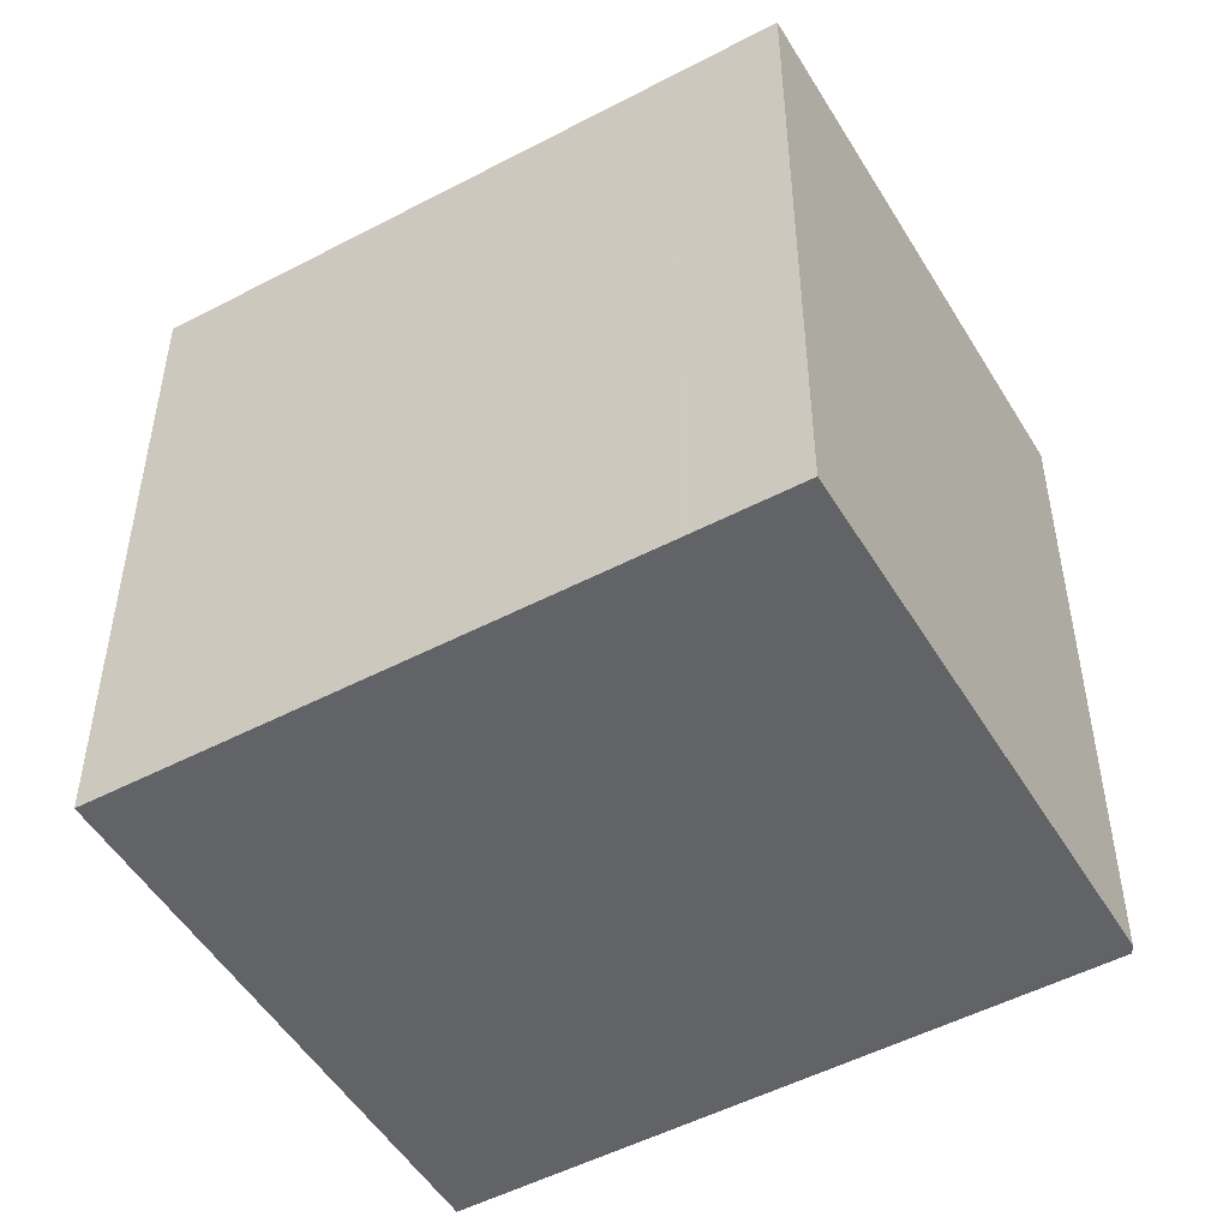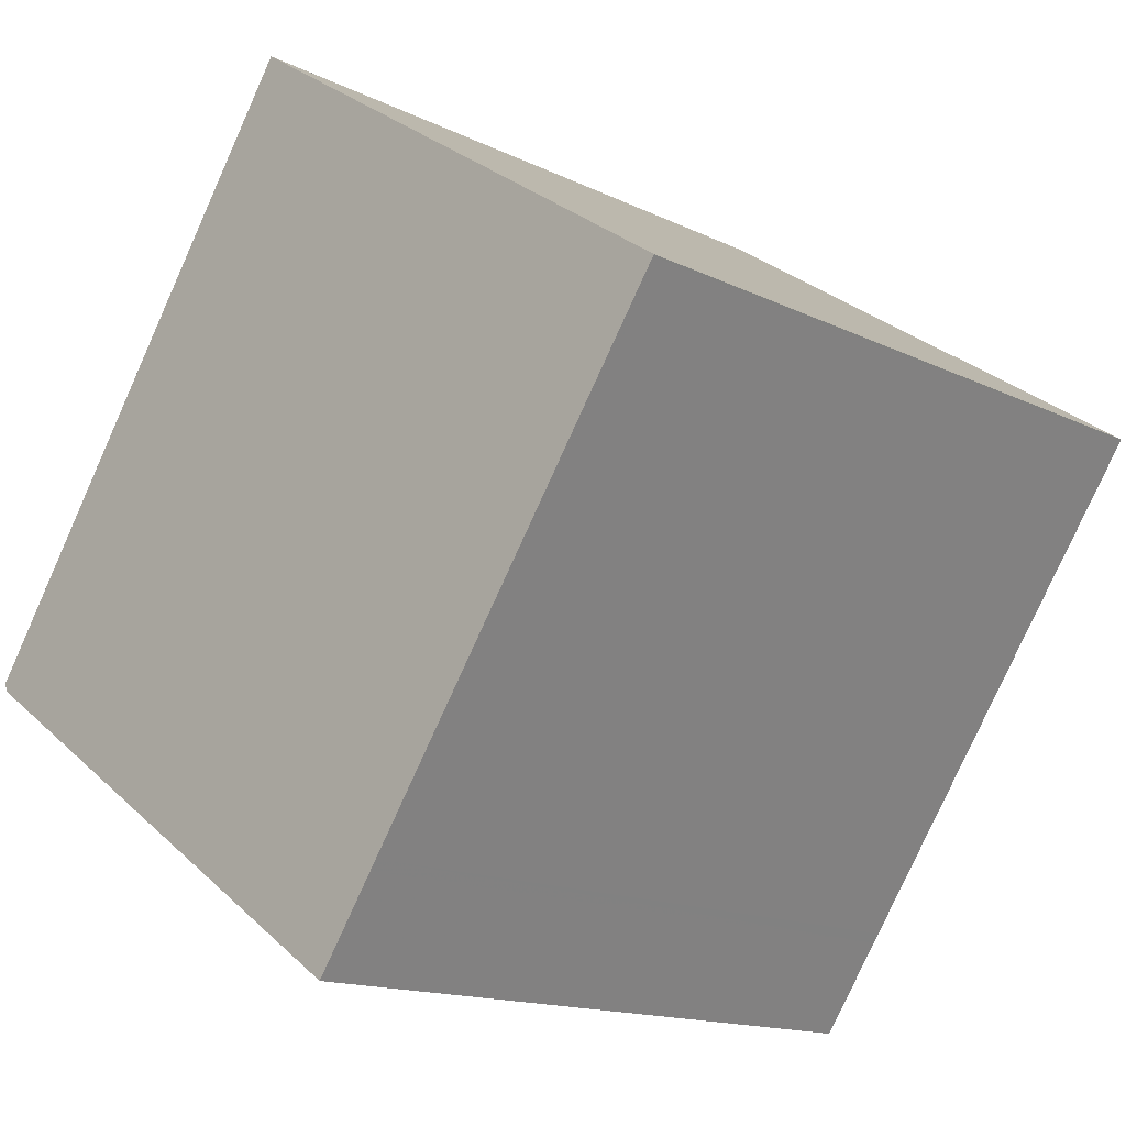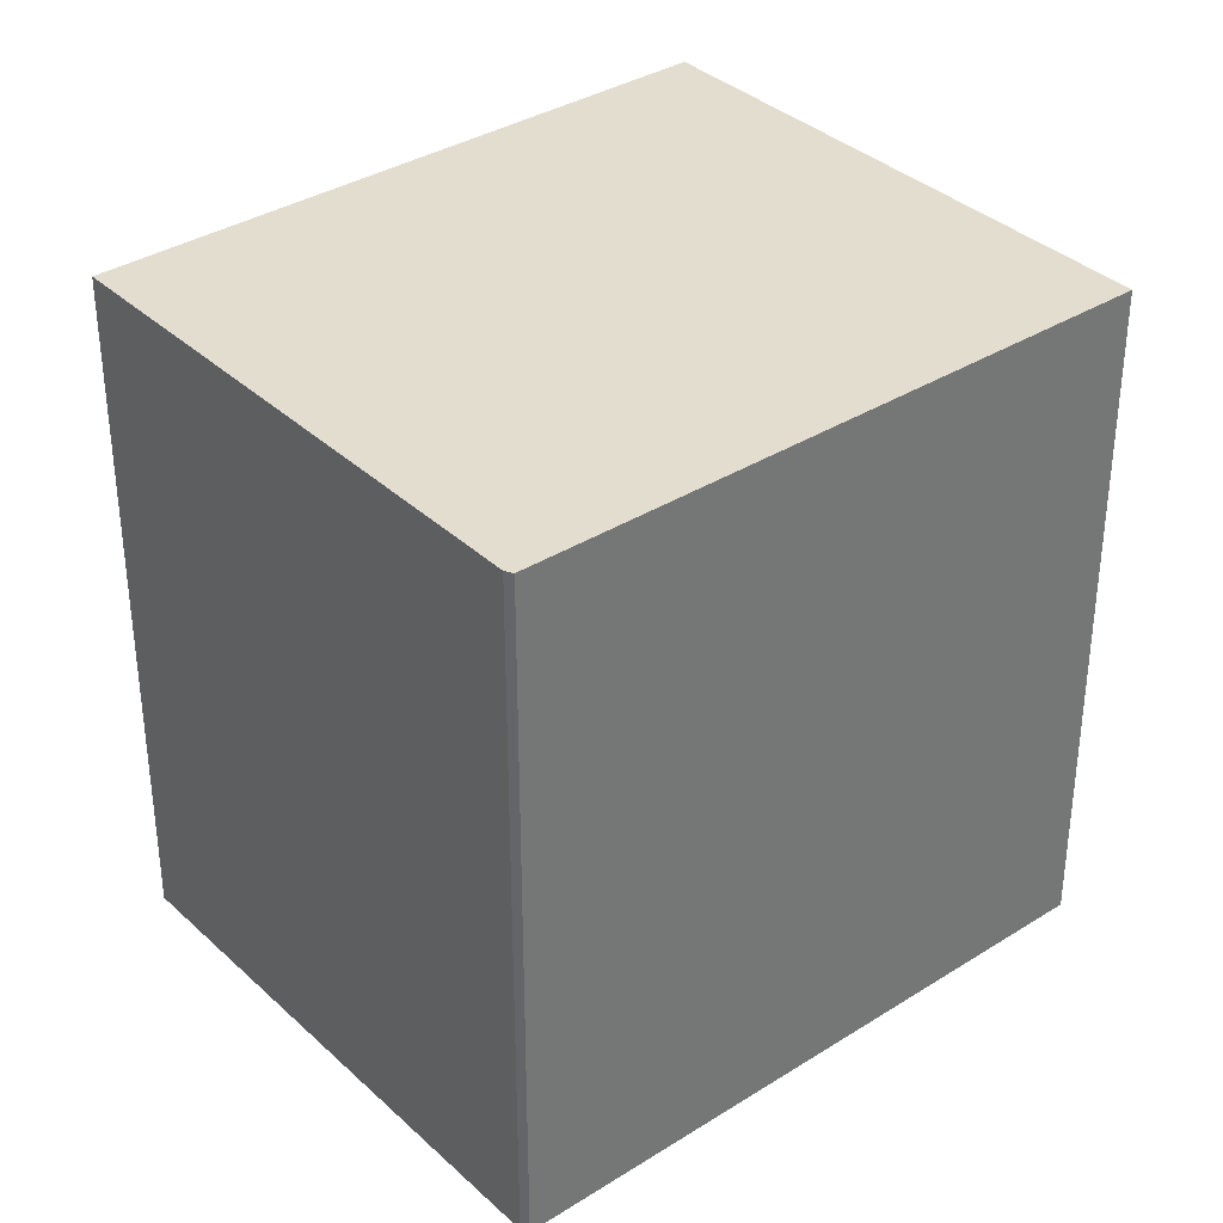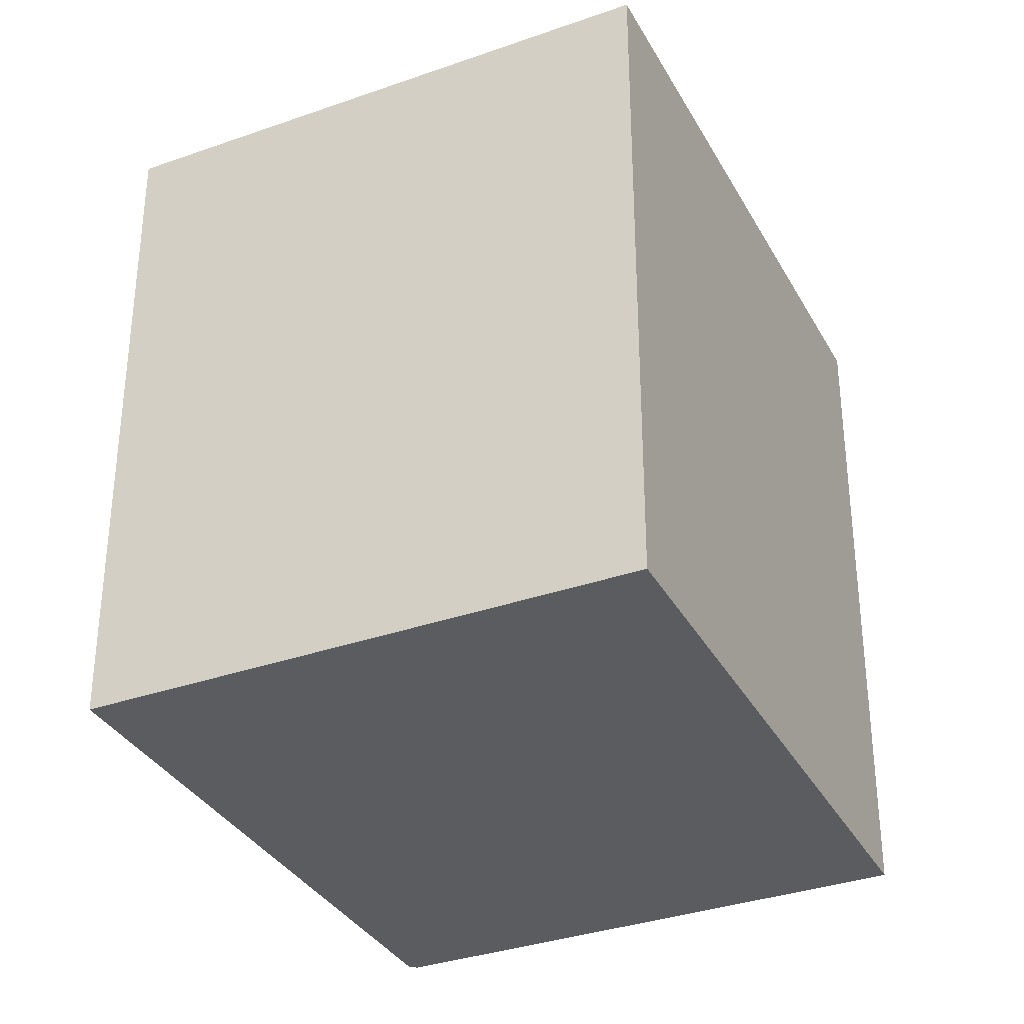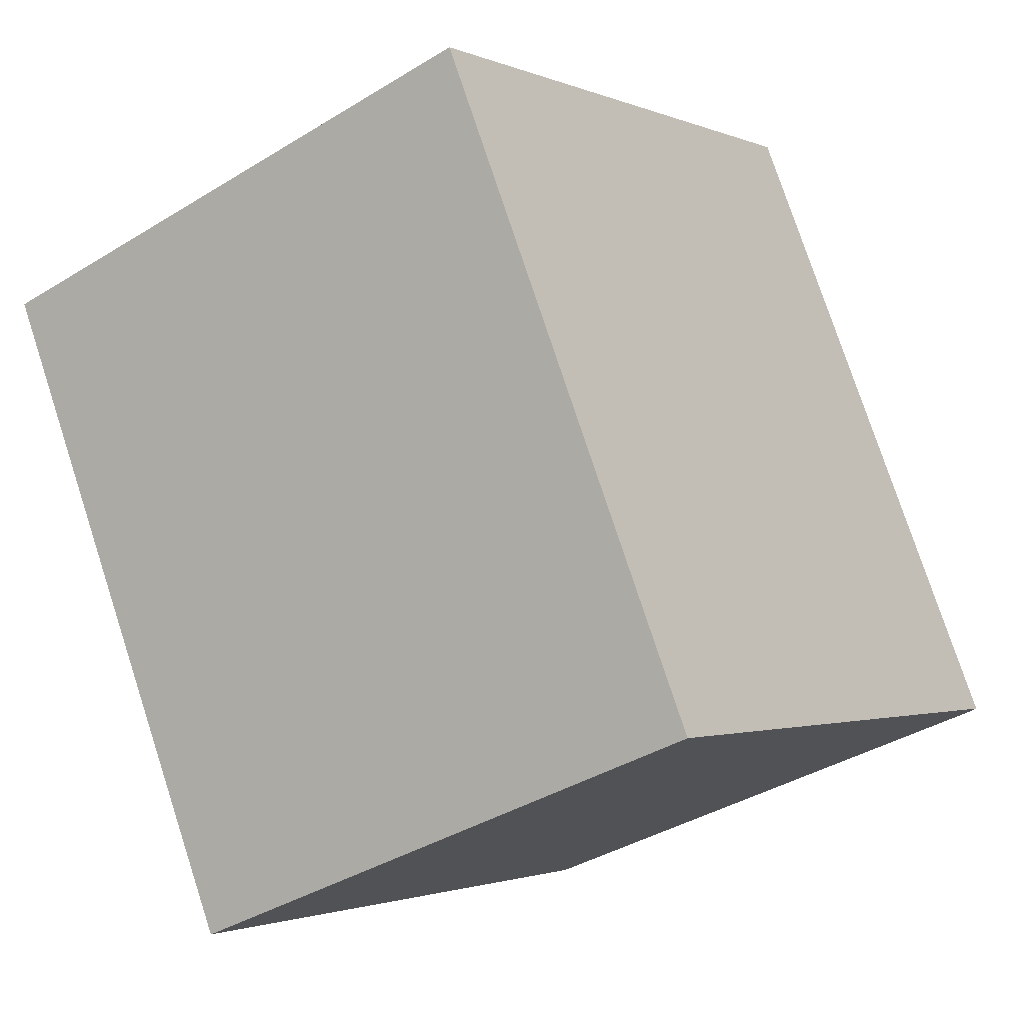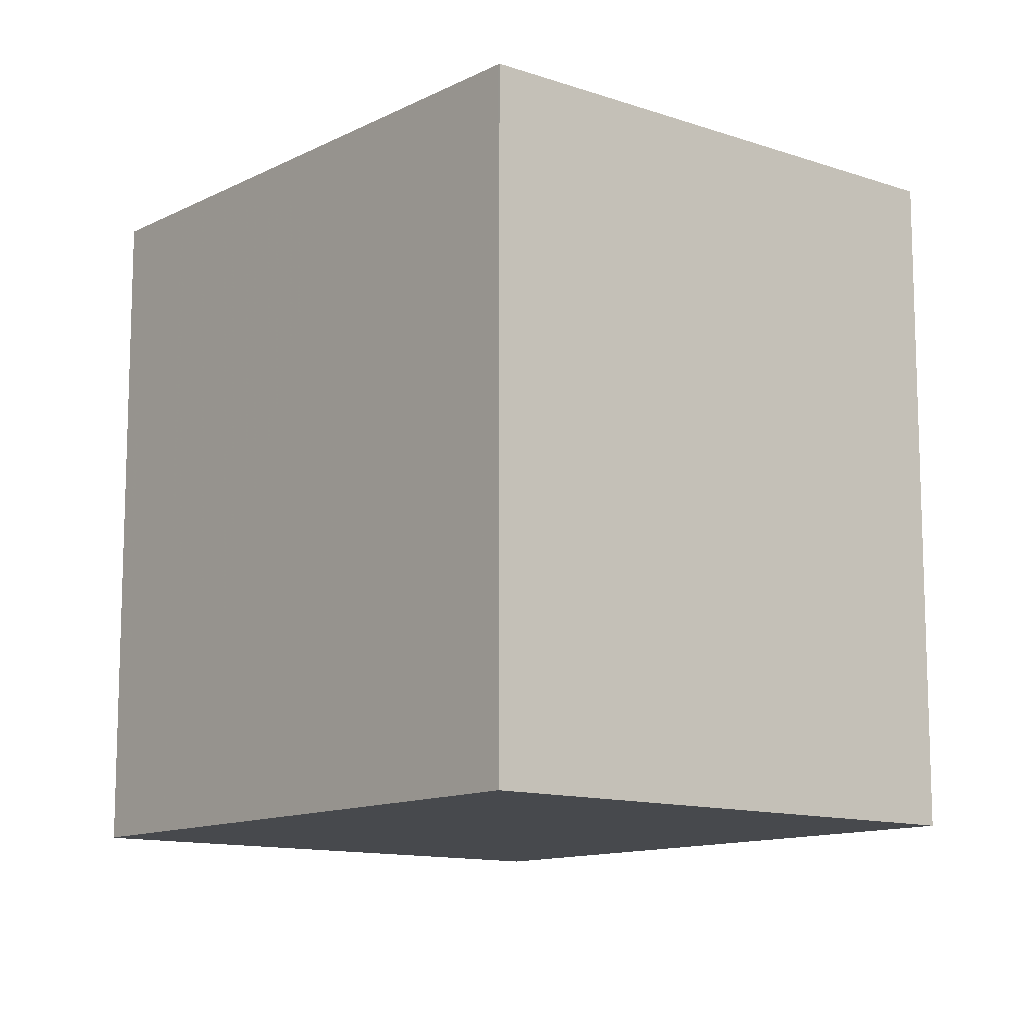
<metadata>
{"format":"obj","ext":"obj","renderer":"f3d","projection":"perspective","resolution":1024,"background":"white","views":[{"elev":-50.8,"azim":-25.7,"up":"+Z"},{"elev":-14.6,"azim":-136.8,"up":"+Y"},{"elev":35.6,"azim":84.3,"up":"+Z"},{"elev":-34.1,"azim":-120.4,"up":"+Z"},{"elev":76.8,"azim":-18.1,"up":"+Y"},{"elev":-12.1,"azim":174.8,"up":"+Z"}]}
</metadata>
<code>
v -439.4 -560.7 2.66
v -437.5 -559.5 2.653
v -436.1 -561.6 2.675
v -436.1 -561.6 2.675
v -437.9 -562.8 2.682
v -437.6 -559.5 2.653
v -436.2 -561.7 2.675
v -437.5 -559.5 2.653
v -437.6 -559.5 2.654
v -439.4 -560.7 2.66
v -436.3 -561.2 2.671
v -436.4 -561.3 2.672
v -438.2 -562.5 2.678
v -436.5 -561.9 2.676
v -436.7 -561.5 2.673
v -437.9 -559.8 2.655
v -437.1 -561.8 2.674
v -436.9 -562.1 2.678
v -438.3 -560 2.656
v -436.9 -562.1 2.677
v -436.5 -561.8 2.676
v -438 -562.8 2.681
v -437.1 -561.8 2.674
v -436.7 -561.5 2.673
v -438.1 -562.5 2.678
v -437.9 -559.7 2.655
v -438.3 -560 2.656
v -436.2 -561.6 2.675
v -436.1 -561.5 2.674
v -436.4 -561.3 2.672
v -436.3 -561.3 2.672
v -437.1 -560.3 2.662
v -437 -560.3 2.661
v -437.4 -560.5 2.663
v -438.8 -561.5 2.668
v -437.8 -560.8 2.664
v -437.2 -562.4 2.679
v -437.3 -562.3 2.678
v -437.5 -562 2.675
v -438.2 -561 2.665
v -437.5 -562.1 2.676
v -438.7 -560.3 2.657
v -438.7 -560.3 2.657
v -437.9 -562.8 2.681
v -438 -562.8 2.681
v -438.2 -562.5 2.678
v -438.8 -561.5 2.668
v -438.1 -562.5 2.678
v -439.4 -560.7 2.66
v -439.4 -560.7 2.66
v -439.4 -560.7 2.66
v -439.4 -560.7 2.66
v -439.4 -560.7 0
v -439.4 -560.7 4.441e-16
v -437.5 -559.5 2.653
v -437.5 -559.5 2.653
v -437.5 -559.5 0
v -437.5 -559.5 4.441e-16
v -436.1 -561.6 2.675
v -436.1 -561.6 2.675
v -436.1 -561.6 0
v -436.1 -561.6 4.441e-16
v -436.2 -561.7 2.675
v -436.1 -561.6 2.675
v -436.1 -561.6 4.441e-16
v -436.2 -561.7 0
v -438 -562.8 2.681
v -437.9 -562.8 2.682
v -437.9 -562.8 0
v -438 -562.8 -4.441e-16
v -437.5 -559.5 2.653
v -437.6 -559.5 2.653
v -437.6 -559.5 0
v -437.5 -559.5 0
v -436.5 -561.9 2.676
v -436.2 -561.7 2.675
v -436.2 -561.7 0
v -436.5 -561.9 0
v -437 -560.3 2.661
v -437.5 -559.5 2.653
v -437.5 -559.5 4.441e-16
v -437 -560.3 0
v -439.4 -560.7 2.66
v -439.4 -560.7 2.66
v -439.4 -560.7 -4.441e-16
v -439.4 -560.7 0
v -436.3 -561.3 2.672
v -436.3 -561.2 2.671
v -436.3 -561.2 0
v -436.3 -561.3 0
v -438.8 -561.5 2.668
v -438.2 -562.5 2.678
v -438.2 -562.5 4.441e-16
v -438.8 -561.5 4.441e-16
v -436.9 -562.1 2.678
v -436.5 -561.9 2.676
v -436.5 -561.9 0
v -436.9 -562.1 0
v -437.2 -562.4 2.679
v -436.9 -562.1 2.678
v -436.9 -562.1 0
v -437.2 -562.4 -4.441e-16
v -438.1 -562.5 2.678
v -438 -562.8 2.681
v -438 -562.8 -4.441e-16
v -438.1 -562.5 0
v -438.2 -562.5 2.678
v -438.1 -562.5 2.678
v -438.1 -562.5 0
v -438.2 -562.5 4.441e-16
v -437.6 -559.5 2.653
v -437.9 -559.7 2.655
v -437.9 -559.7 4.441e-16
v -437.6 -559.5 0
v -437.9 -559.7 2.655
v -438.3 -560 2.656
v -438.3 -560 0
v -437.9 -559.7 4.441e-16
v -436.1 -561.6 2.675
v -436.1 -561.5 2.674
v -436.1 -561.5 4.441e-16
v -436.1 -561.6 0
v -436.1 -561.5 2.674
v -436.3 -561.3 2.672
v -436.3 -561.3 0
v -436.1 -561.5 4.441e-16
v -436.3 -561.2 2.671
v -437 -560.3 2.661
v -437 -560.3 0
v -436.3 -561.2 0
v -439.4 -560.7 2.66
v -438.8 -561.5 2.668
v -438.8 -561.5 4.441e-16
v -439.4 -560.7 -4.441e-16
v -437.9 -562.8 2.681
v -437.2 -562.4 2.679
v -437.2 -562.4 -4.441e-16
v -437.9 -562.8 0
v -438.3 -560 2.656
v -438.7 -560.3 2.657
v -438.7 -560.3 0
v -438.3 -560 0
v -437.9 -562.8 2.682
v -437.9 -562.8 2.681
v -437.9 -562.8 0
v -437.9 -562.8 0
v -438.7 -560.3 2.657
v -439.4 -560.7 2.66
v -439.4 -560.7 4.441e-16
v -438.7 -560.3 0
v -439.4 -560.7 0
v -437.5 -559.5 0
v -436.1 -561.6 0
v -436.1 -561.6 0
v -437.9 -562.8 0
f 26 6 9 16
f 9 6 2 8
f 33 11 12 32
f 32 12 15 34
f 29 3 4 7 28
f 28 7 14 21
f 38 20 18 37
f 40 36 17 39
f 21 14 18 20
f 34 15 17 36
f 24 21 20 23
f 41 23 20 38
f 23 17 15 24
f 39 17 23 41
f 43 27 19 42
f 27 26 16 19
f 31 29 28 30
f 30 28 21 24
f 30 12 11 31
f 24 15 12 30
f 32 9 8 33
f 34 16 9 32
f 42 19 36 40
f 36 19 16 34
f 45 38 37 44
f 47 40 39 46
f 48 41 38 45
f 46 39 41 48
f 50 43 42 49
f 49 42 40 47
f 44 5 22 45
f 46 13 35 47
f 45 22 25 48
f 48 25 13 46
f 49 10 1 50
f 47 35 10 49
f 52 53 54 51
f 56 57 58 55
f 60 61 62 59
f 64 65 66 63
f 68 69 70 67
f 72 73 74 71
f 76 77 78 75
f 80 81 82 79
f 84 85 86 83
f 88 89 90 87
f 92 93 94 91
f 96 97 98 95
f 100 101 102 99
f 104 105 106 103
f 108 109 110 107
f 112 113 114 111
f 116 117 118 115
f 120 121 122 119
f 124 125 126 123
f 128 129 130 127
f 132 133 134 131
f 136 137 138 135
f 140 141 142 139
f 144 145 146 143
f 148 149 150 147
f 152 153 154 155 151

</code>
